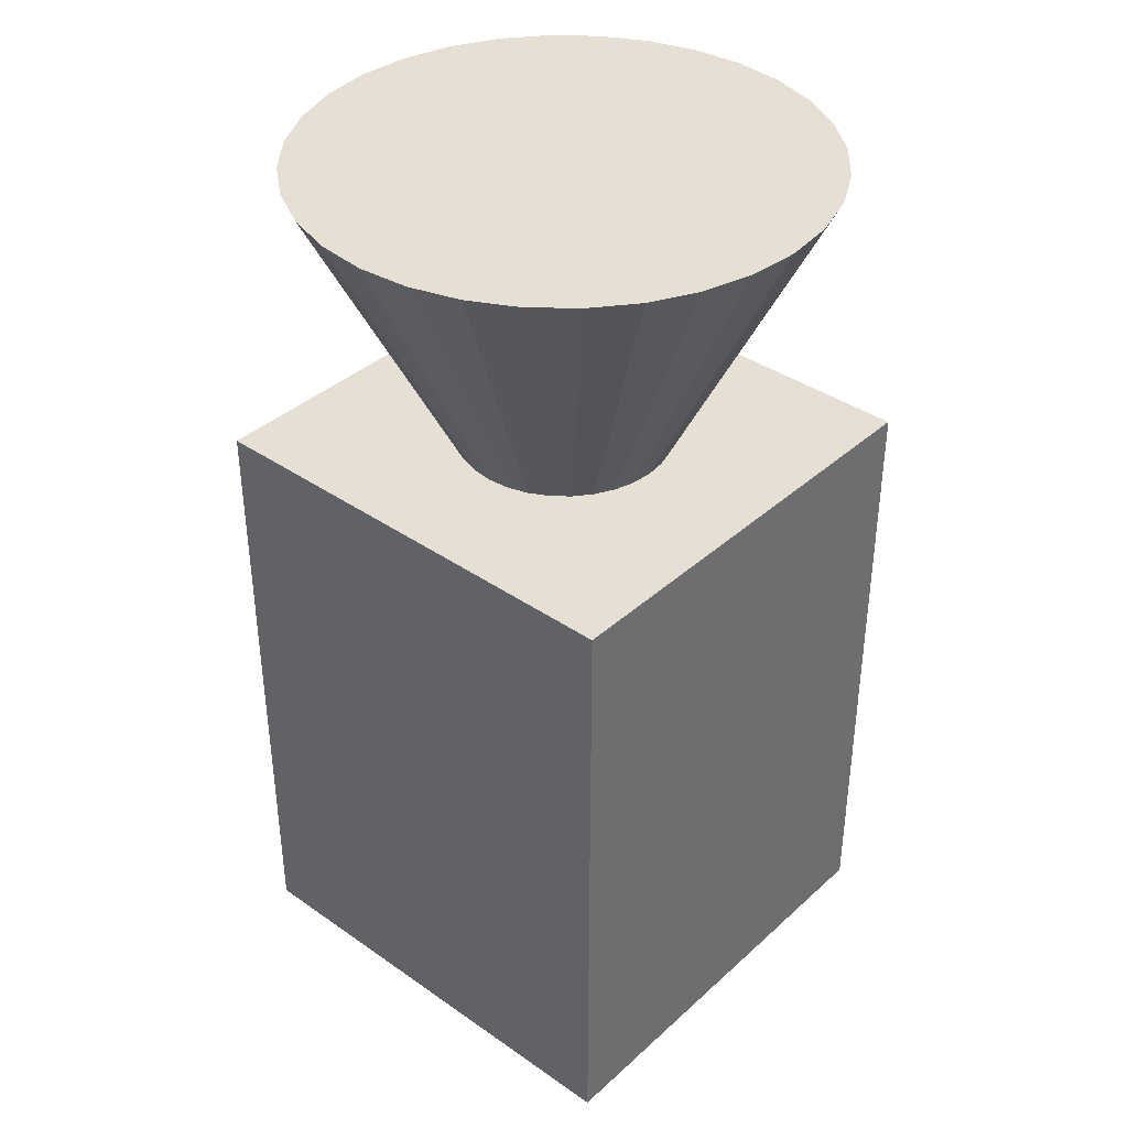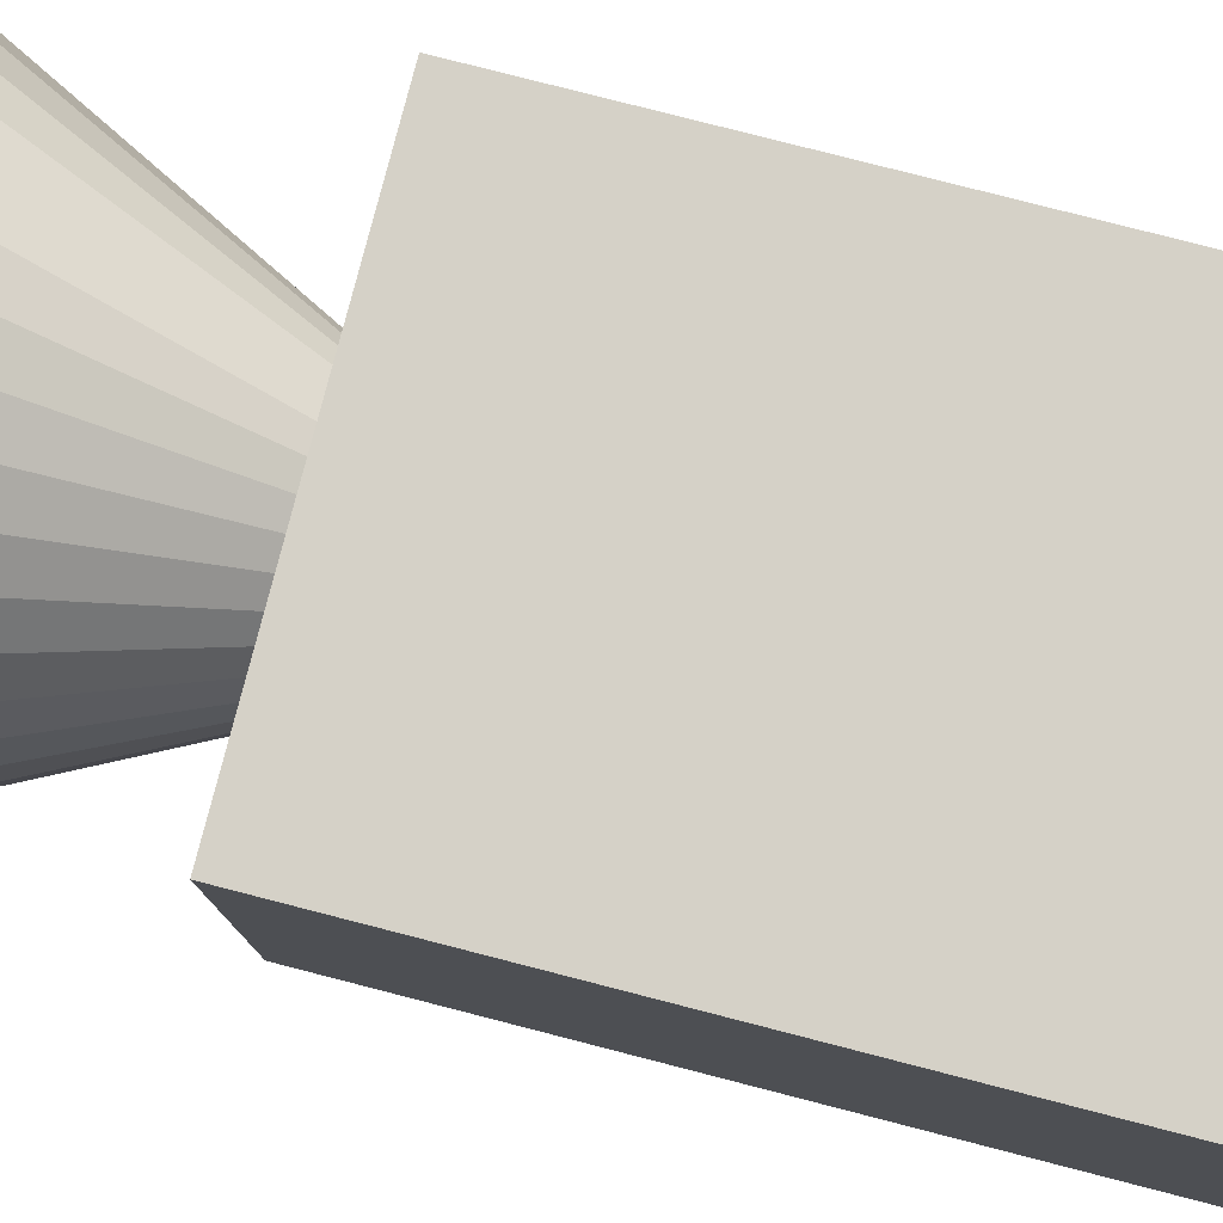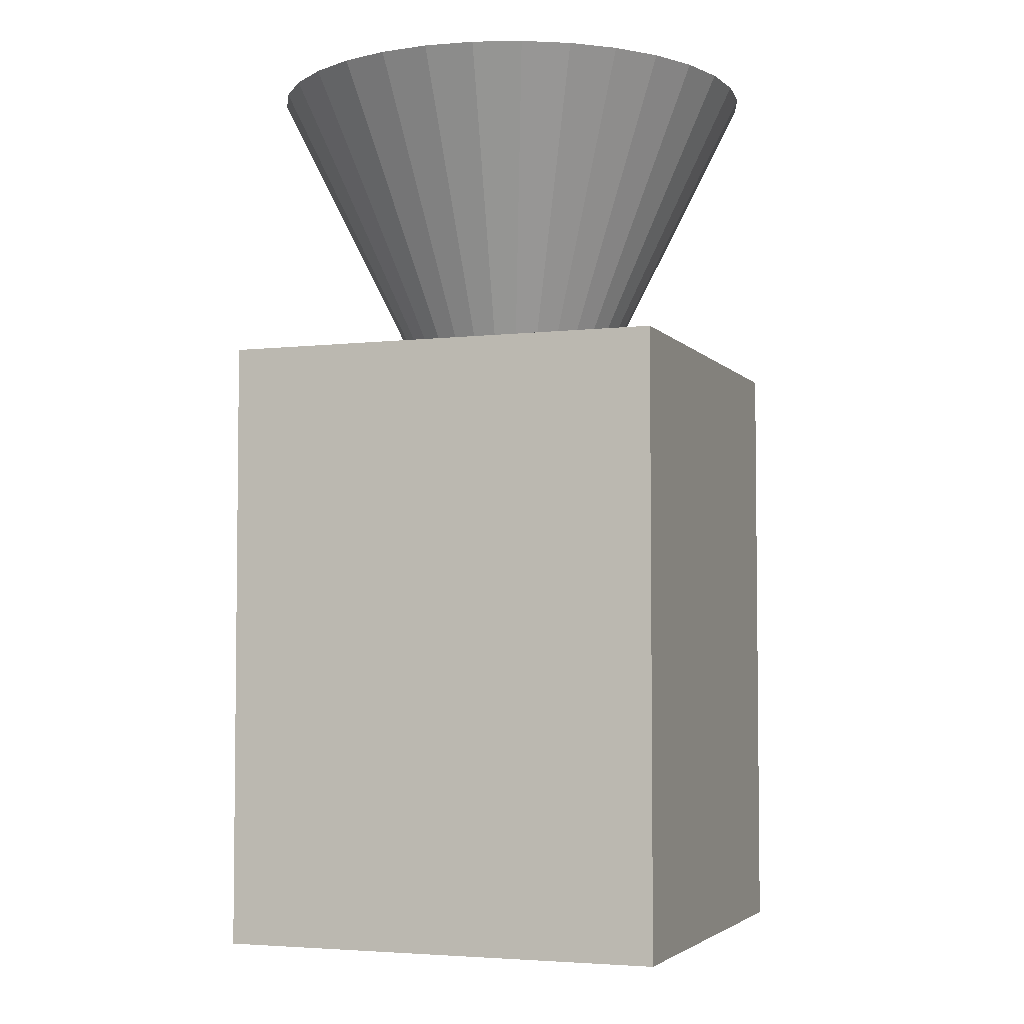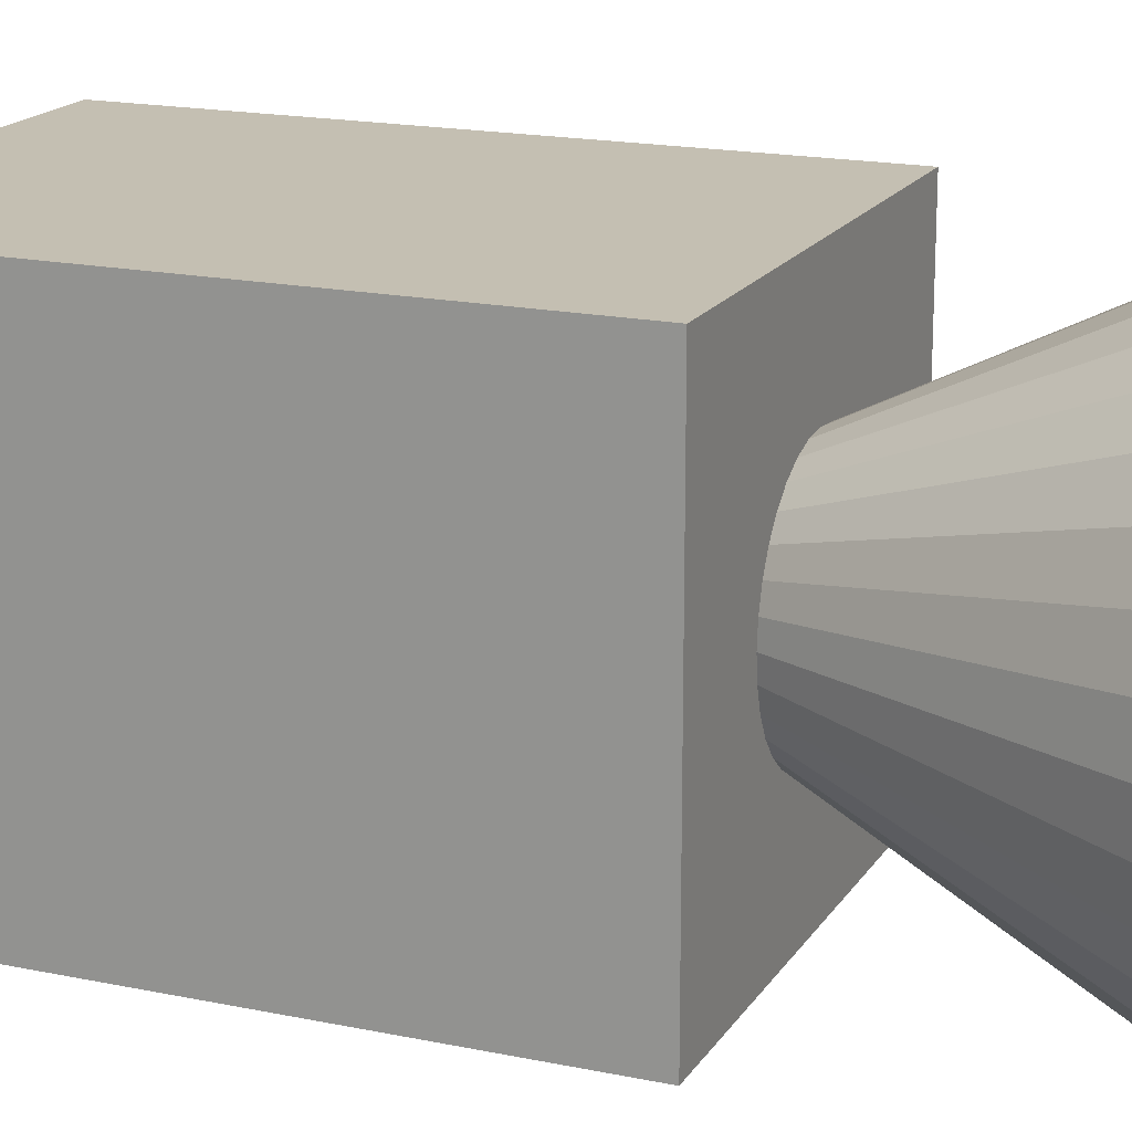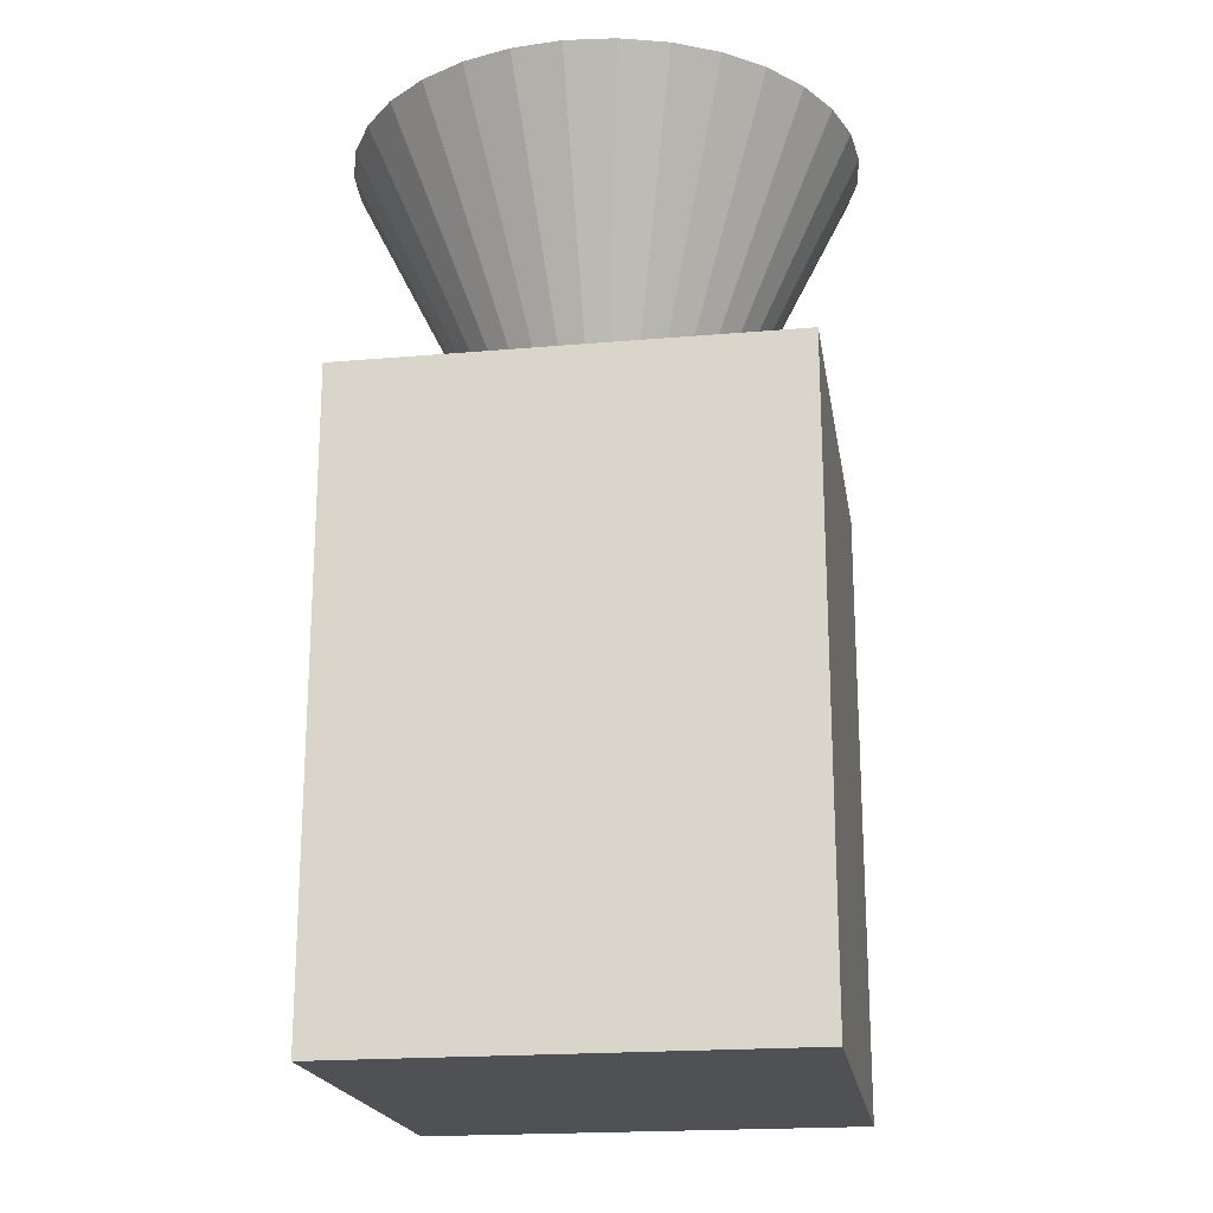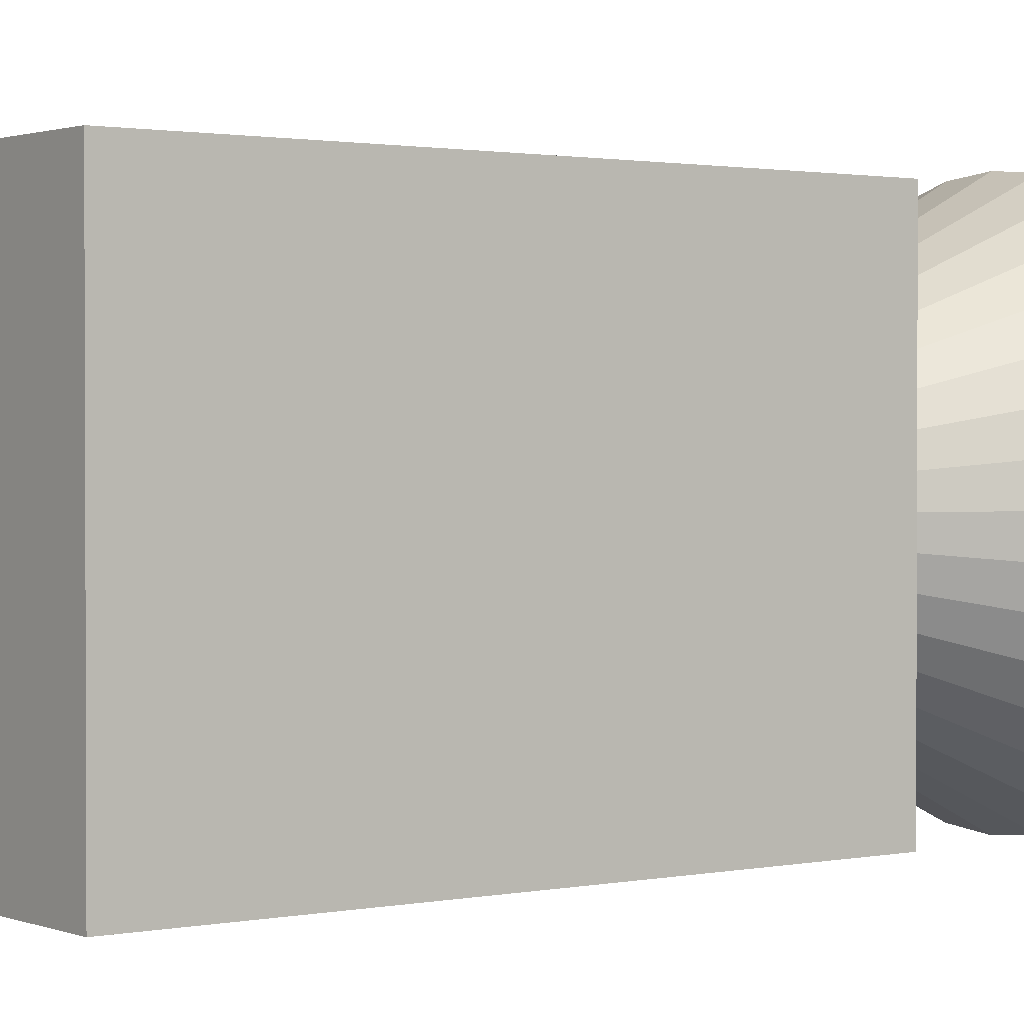
<metadata>
{"format":"obj","ext":"obj","renderer":"f3d","projection":"perspective","resolution":1024,"background":"white","views":[{"elev":38.0,"azim":41.4,"up":"+Y"},{"elev":79.6,"azim":-75.6,"up":"+Z"},{"elev":-4.1,"azim":-159.7,"up":"+Y"},{"elev":17.6,"azim":112.5,"up":"+Z"},{"elev":-20.1,"azim":99.1,"up":"+Y"},{"elev":1.3,"azim":53.3,"up":"+Z"}]}
</metadata>
<code>
o Cube
v 0.8907 -1.215 -0.8697
v 0.8907 1.23 -0.8697
v 0.8907 -1.215 0.8697
v 0.8907 1.23 0.8697
v -0.8907 -1.215 -0.8697
v -0.8907 1.23 -0.8697
v -0.8907 -1.215 0.8697
v -0.8907 1.23 0.8697
f 1 3 7 5
f 4 8 7 3
f 8 6 5 7
f 6 8 4 2
f 2 4 3 1
f 6 2 1 5
o Cone
v 0 2.386 1.003
v 0.1951 2.386 0.9837
v 0.3827 2.386 0.9268
v 0.5556 2.386 0.8344
v 0.7071 2.387 0.71
v 0.8315 2.387 0.5585
v 0.9239 2.388 0.3856
v 0.9808 2.388 0.198
v 1 2.389 0.00291
v 0.9808 2.389 -0.1922
v 0.9239 2.39 -0.3798
v 0.8315 2.391 -0.5527
v 0.7071 2.391 -0.7042
v 0.5556 2.391 -0.8286
v 0.3827 2.392 -0.921
v 0.1951 2.392 -0.9779
v -0 2.392 -0.9971
v -0.1951 2.392 -0.9779
v -0.3827 2.392 -0.921
v -0.5556 2.391 -0.8286
v -0.7071 2.391 -0.7042
v -0.8315 2.391 -0.5527
v -0.9239 2.39 -0.3798
v 0 0.3889 -0.00291
v -0.9808 2.389 -0.1922
v -1 2.389 0.002911
v -0.9808 2.388 0.198
v -0.9239 2.388 0.3856
v -0.8315 2.387 0.5585
v -0.7071 2.387 0.71
v -0.5556 2.386 0.8344
v -0.3827 2.386 0.9268
v -0.1951 2.386 0.9837
f 9 32 10
f 10 32 11
f 11 32 12
f 12 32 13
f 13 32 14
f 14 32 15
f 15 32 16
f 16 32 17
f 17 32 18
f 18 32 19
f 19 32 20
f 20 32 21
f 21 32 22
f 22 32 23
f 23 32 24
f 24 32 25
f 25 32 26
f 26 32 27
f 27 32 28
f 28 32 29
f 29 32 30
f 30 32 31
f 31 32 33
f 33 32 34
f 34 32 35
f 35 32 36
f 36 32 37
f 37 32 38
f 38 32 39
f 39 32 40
f 40 32 41
f 41 32 9
f 9 10 11 12 13 14 15 16 17 18 19 20 21 22 23 24 25 26 27 28 29 30 31 33 34 35 36 37 38 39 40 41

</code>
